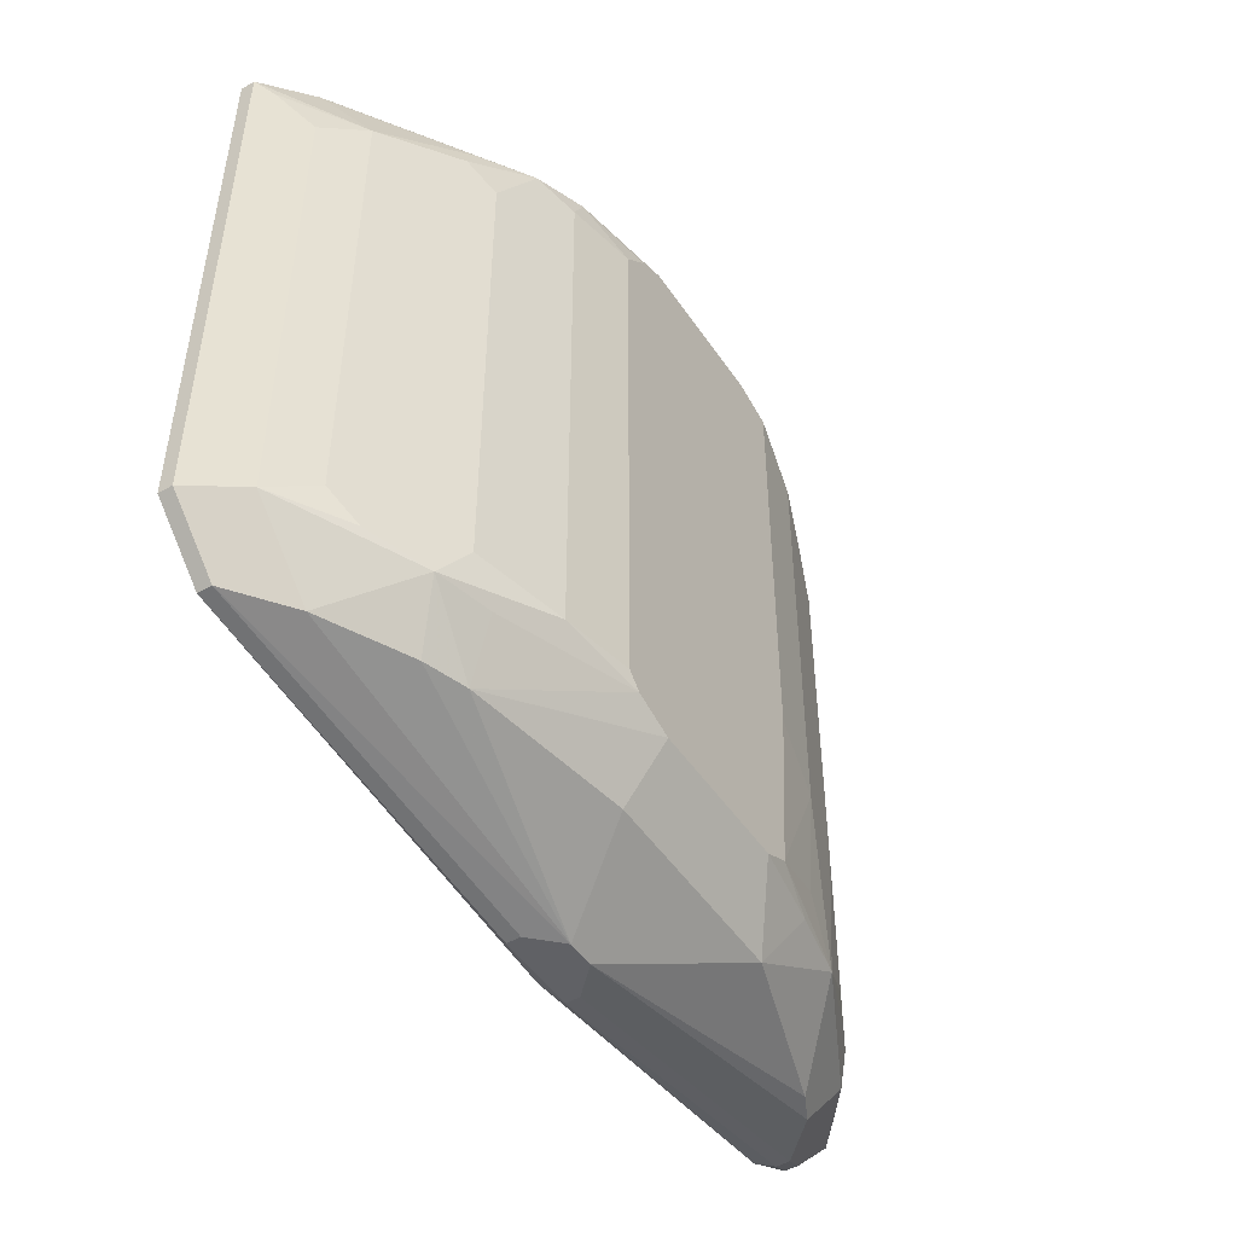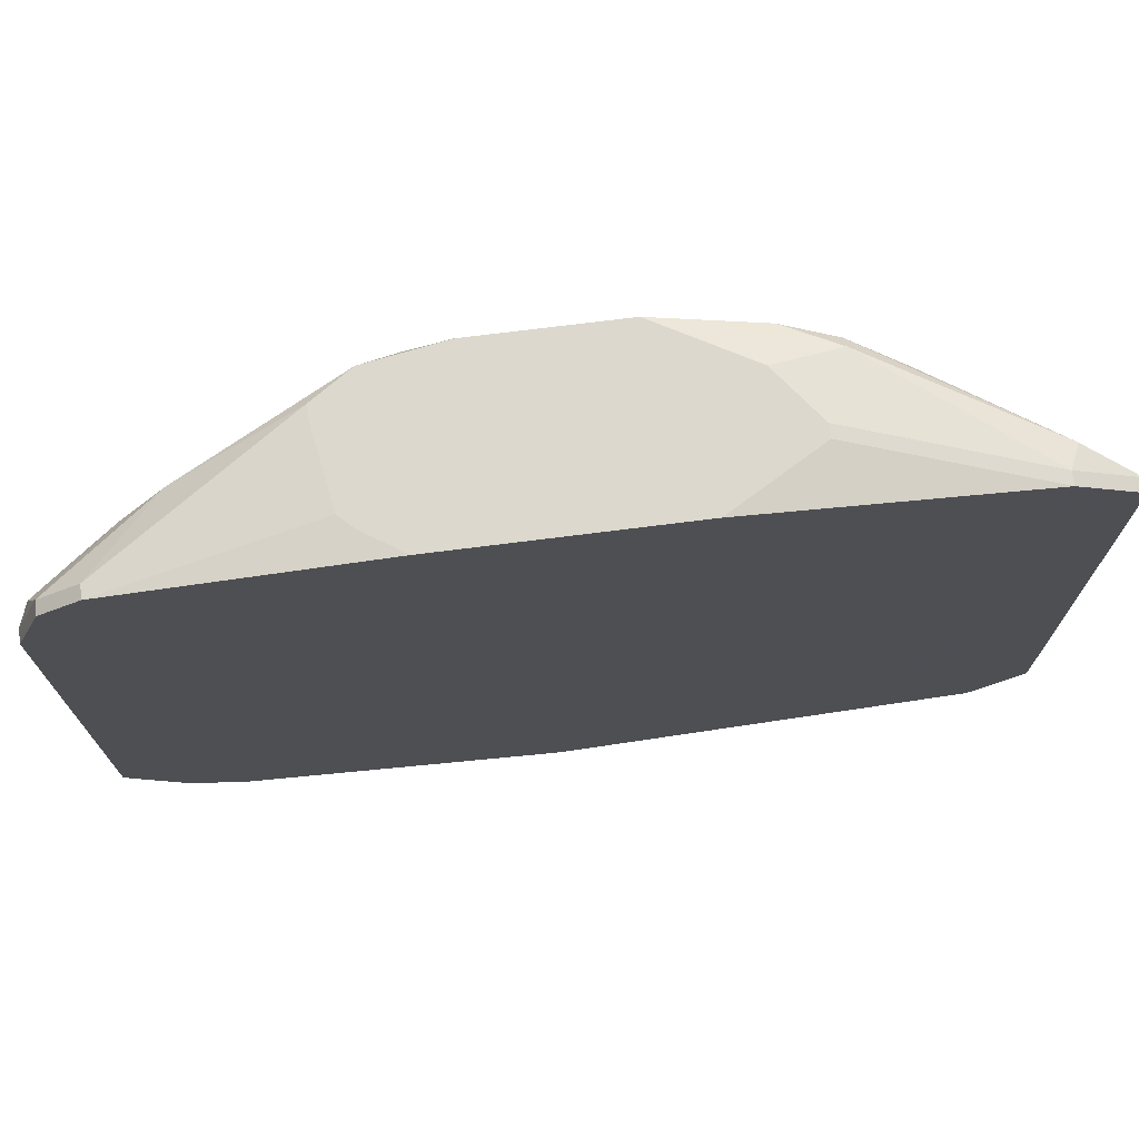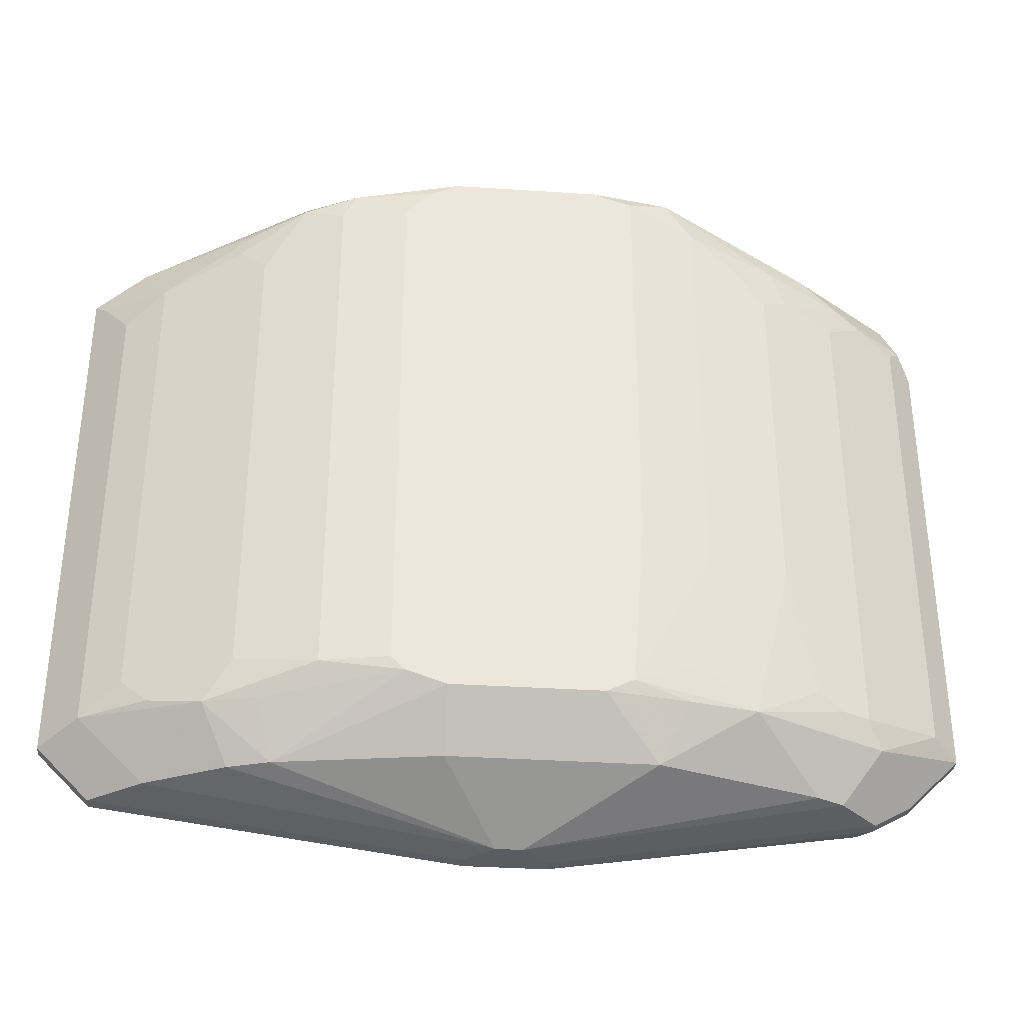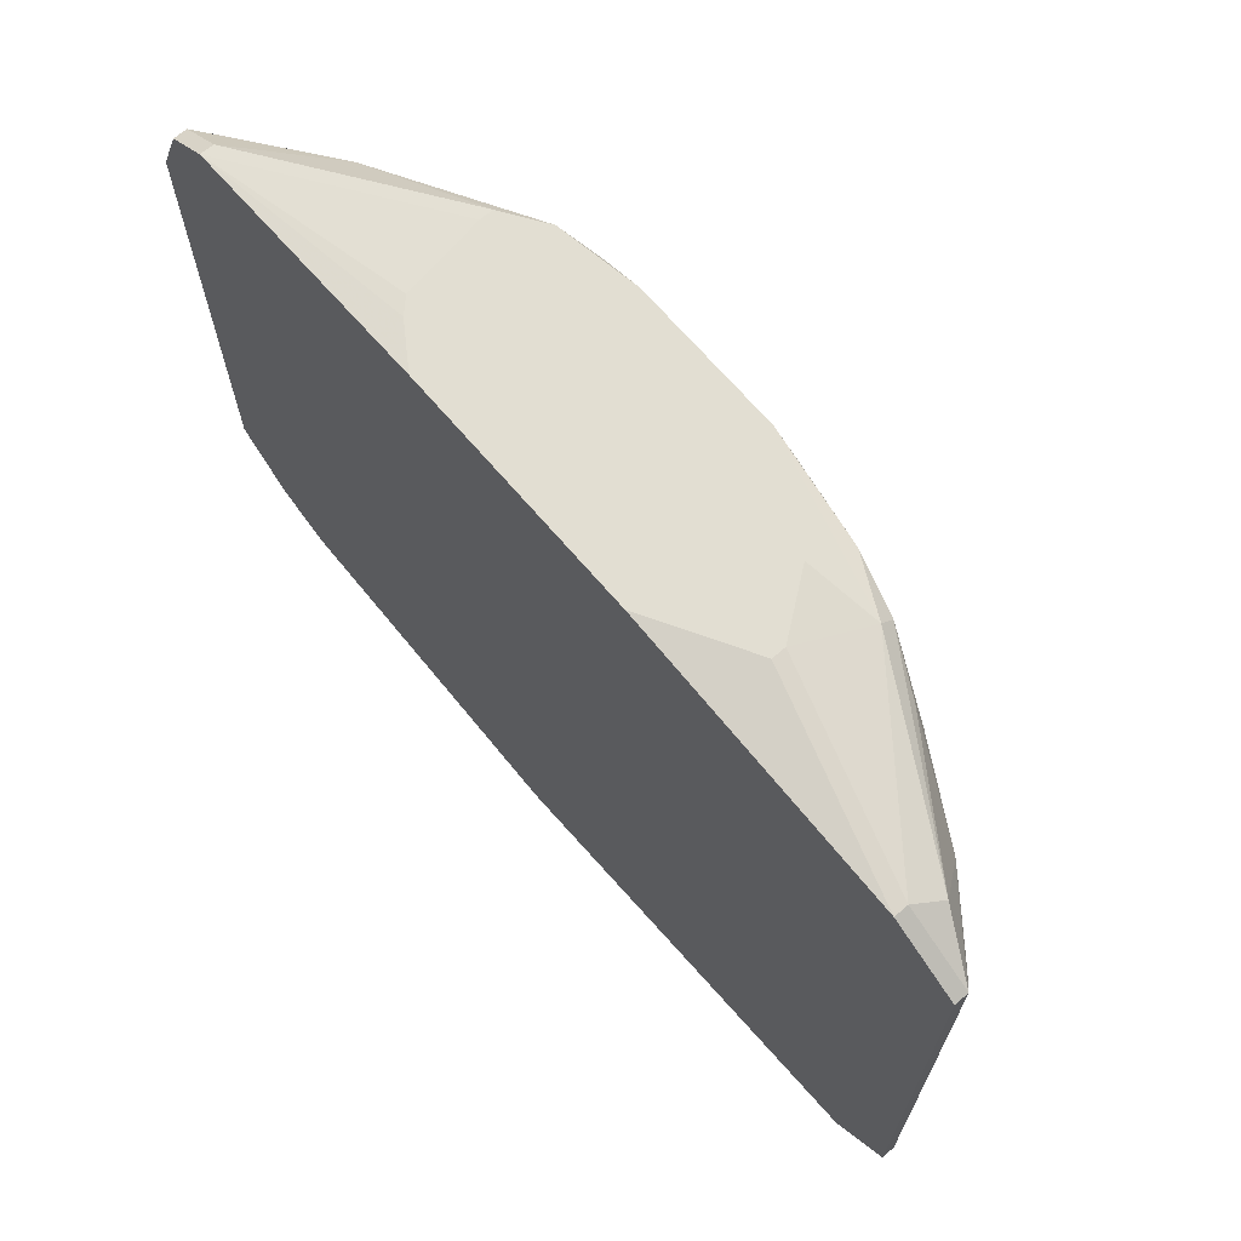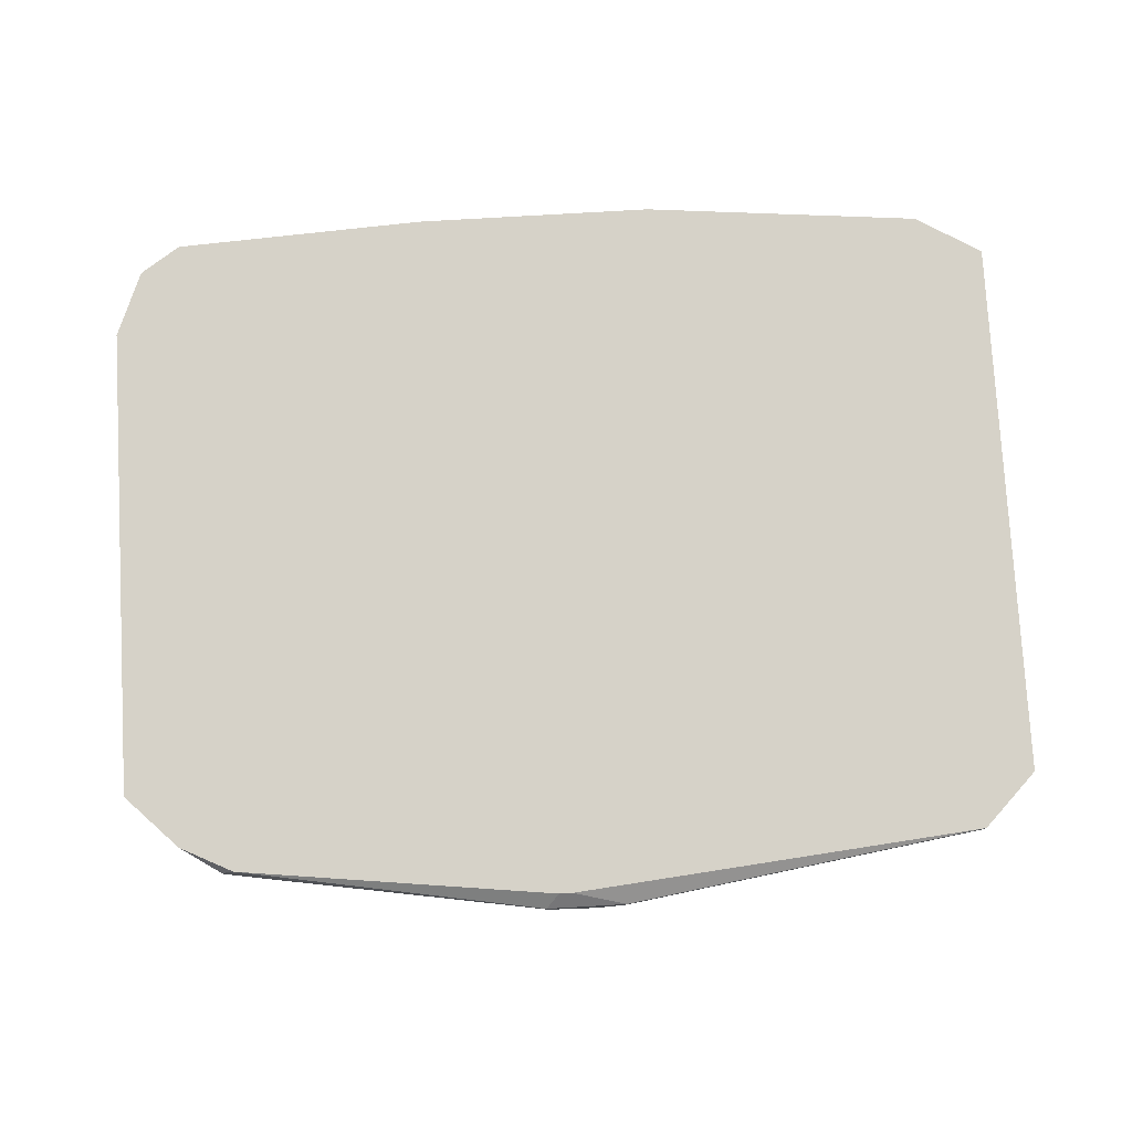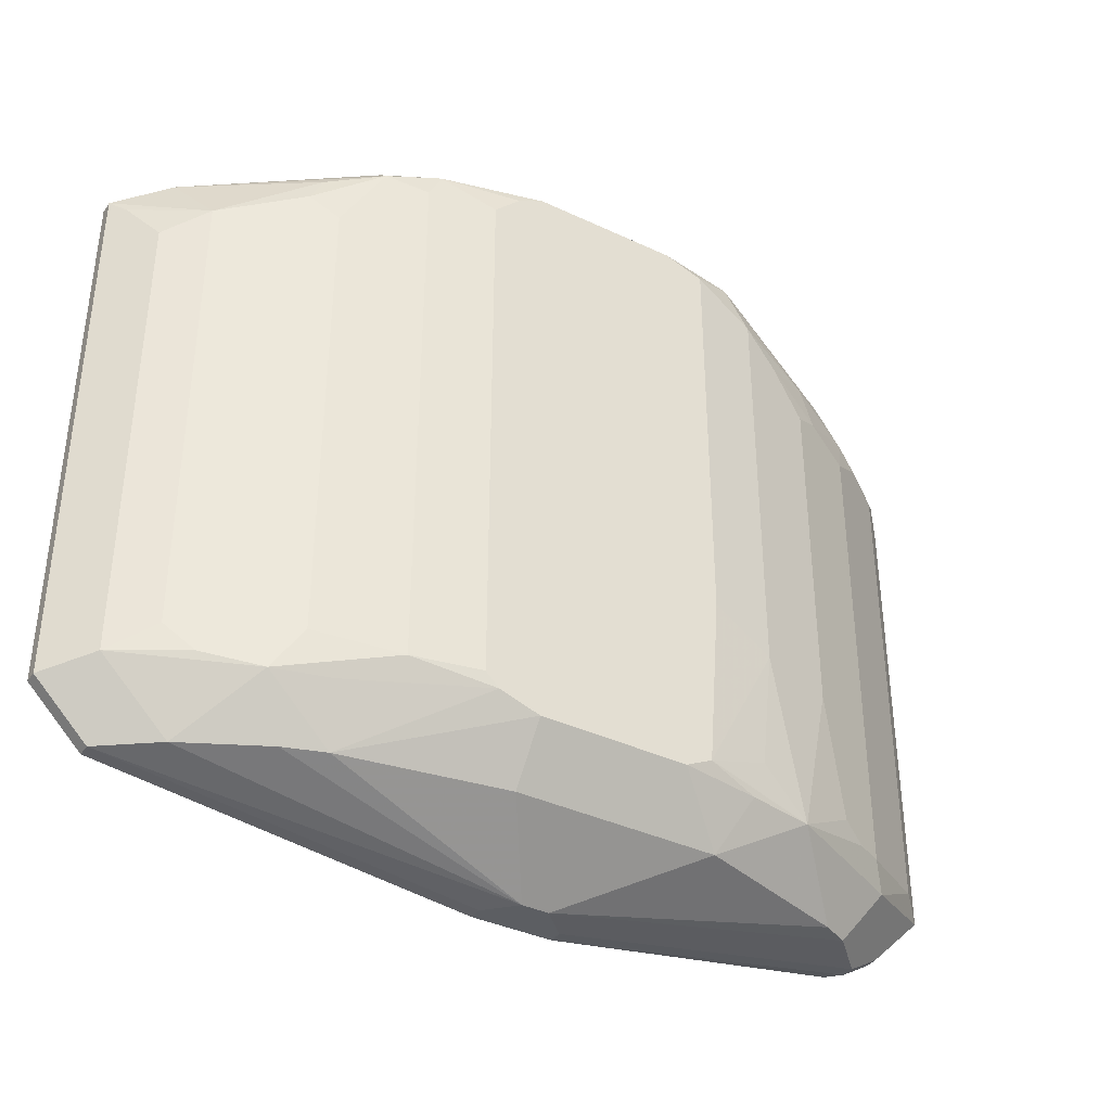
<metadata>
{"format":"obj","ext":"obj","renderer":"f3d","projection":"perspective","resolution":1024,"background":"white","views":[{"elev":-48.9,"azim":-57.4,"up":"+Z"},{"elev":72.4,"azim":172.8,"up":"+Z"},{"elev":-34.2,"azim":-5.1,"up":"+Z"},{"elev":68.0,"azim":-130.4,"up":"+Z"},{"elev":78.3,"azim":176.7,"up":"+Y"},{"elev":-37.7,"azim":-31.0,"up":"+Z"}]}
</metadata>
<code>
v -0.02472 -0.02893 0.002737
v 0.02494 -0.0282 0.03049
v 0.02494 -0.02893 0.03049
v -0.02472 -0.0282 0.002737
v 0.02494 -0.0282 0.004197
v 0.02494 -0.02893 0.004197
v 0.0242 -0.02966 0.03195
v 0.02347 -0.0282 0.03414
v 0.02347 -0.02893 0.03414
v 0.02347 -0.03039 0.03122
v 0.02347 -0.03039 0.004928
v 0.02201 -0.0282 0.001277
v 0.02201 -0.02893 0.001277
v 0.02128 -0.0282 0.0356
v 0.02128 -0.02893 0.0356
v 0.02128 -0.03185 0.03195
v 0.01982 -0.02893 -0.000184
v 0.01982 -0.02966 -0.000184
v 0.01982 -0.03259 0.03268
v 0.01982 -0.03259 0.002737
v 0.01909 -0.0282 -0.000184
v 0.01909 -0.03332 0.03049
v 0.01909 -0.03332 0.004197
v 0.01763 -0.03185 -0.000184
v 0.01763 -0.03332 0.03414
v 0.01763 -0.03405 0.004197
v 0.01617 -0.03259 -0.000184
v 0.01617 -0.03478 0.03122
v 0.01617 -0.03478 0.004928
v 0.01544 -0.03478 0.03341
v 0.01471 -0.03551 0.03049
v 0.01471 -0.03551 0.0115
v 0.01252 -0.03624 0.03268
v 0.01252 -0.03624 0.002737
v 0.01106 -0.03478 0.03633
v 0.01106 -0.03551 0.03633
v 0.01033 -0.03039 0.03633
v 0.01033 -0.03697 0.03414
v 0.01033 -0.03697 0.0115
v 0.0096 -0.02966 0.03633
v 0.0096 -0.03697 0.004928
v 0.00887 -0.03697 0.03633
v 0.00887 -0.03697 0.002737
v 0.007409 -0.0282 0.03633
v 0.007409 -0.03551 -0.000184
v 0.006679 -0.0377 0.0356
v 0.006679 -0.0377 0.01296
v 0.005949 -0.0377 0.003467
v 0.004488 -0.0377 0.03633
v 0.004488 -0.0377 0.002737
v 0.002298 -0.02893 -0.003105
v 0.002298 -0.02966 -0.003105
v 0.0008373 -0.0282 -0.002375
v 0.001568 -0.0282 -0.002375
v 0.0008373 -0.03112 -0.003105
v -0.0006232 -0.03112 -0.003105
v -0.002084 -0.02893 -0.003105
v -0.002084 -0.02966 -0.003105
v -0.003544 -0.03551 -0.000184
v -0.003544 -0.0377 0.03633
v -0.003544 -0.0377 0.002737
v -0.005005 -0.0377 0.0356
v -0.005735 -0.0282 0.03633
v -0.005735 -0.0377 0.003467
v -0.006465 -0.0377 0.03414
v -0.006465 -0.0377 0.004197
v -0.008656 -0.03478 0.03633
v -0.009386 -0.03697 0.0356
v -0.02472 -0.02893 0.03268
v -0.01012 -0.03697 0.03414
v -0.01012 -0.03697 0.004197
v -0.02472 -0.0282 0.03268
v -0.01085 -0.03112 0.03633
v -0.01085 -0.03185 0.03633
v -0.01231 -0.03405 -0.000184
v -0.01231 -0.03551 0.0356
v -0.01231 -0.03624 0.03487
v -0.01231 -0.03624 0.03414
v -0.01304 -0.03551 0.002737
v -0.0145 -0.03332 -0.000184
v -0.0145 -0.03551 0.03122
v -0.0145 -0.03551 0.004928
v -0.01523 -0.03478 0.03414
v -0.01596 -0.03478 0.03268
v -0.01596 -0.03478 0.002737
v -0.01888 -0.03112 -0.000184
v -0.01888 -0.03332 0.003467
v -0.02034 -0.03259 0.03122
v -0.02034 -0.03259 0.004928
v -0.02107 -0.0282 0.03487
v -0.02107 -0.02893 0.03487
v -0.0218 -0.0282 -0.000184
v -0.0218 -0.02893 -0.000184
v -0.0218 -0.03039 0.03414
v -0.02253 -0.03112 0.02976
v -0.02253 -0.03112 0.003467
v -0.02399 -0.02966 0.03195
f 85 71 82
f 48 39 47
f 16 7 19
f 23 11 16
f 57 92 53
f 86 56 80
f 86 80 85
f 86 85 96
f 79 71 85
f 50 61 59
f 50 59 45
f 41 48 34
f 41 34 39
f 41 39 48
f 75 59 61
f 75 79 85
f 75 85 80
f 75 80 56
f 75 56 59
f 9 25 19
f 9 19 7
f 9 7 3
f 9 3 2
f 9 2 8
f 73 63 90
f 73 90 91
f 73 91 74
f 6 3 7
f 6 7 11
f 10 16 11
f 10 11 7
f 10 7 16
f 51 57 53
f 51 53 54
f 51 54 21
f 27 34 45
f 69 72 4
f 69 4 1
f 69 94 91
f 69 91 90
f 69 90 72
f 93 86 96
f 93 96 1
f 93 1 4
f 93 4 92
f 93 92 57
f 93 57 58
f 93 58 56
f 93 56 86
f 64 66 71
f 64 71 79
f 64 79 75
f 64 75 61
f 43 50 45
f 43 45 34
f 43 34 48
f 43 48 50
f 22 28 31
f 22 23 16
f 22 16 19
f 22 19 28
f 30 28 19
f 30 19 25
f 30 25 42
f 15 9 8
f 15 8 14
f 15 25 9
f 40 37 14
f 40 14 44
f 76 68 60
f 76 60 67
f 76 67 74
f 76 74 91
f 76 91 94
f 62 60 68
f 62 68 65
f 78 82 71
f 5 12 21
f 5 21 54
f 5 54 53
f 5 53 92
f 5 92 4
f 5 4 72
f 5 72 90
f 5 90 63
f 5 63 44
f 5 44 14
f 5 14 8
f 5 8 2
f 5 2 3
f 5 3 6
f 20 6 11
f 20 11 23
f 20 34 27
f 20 27 24
f 20 24 18
f 20 18 6
f 29 32 34
f 55 18 24
f 55 24 27
f 55 27 45
f 55 45 59
f 55 59 56
f 17 51 21
f 17 21 12
f 13 18 17
f 13 17 12
f 13 12 5
f 13 5 6
f 13 6 18
f 38 30 42
f 38 42 46
f 38 46 47
f 38 47 39
f 36 42 25
f 36 25 15
f 49 46 42
f 49 60 62
f 49 62 65
f 49 65 66
f 49 66 64
f 49 64 61
f 49 61 50
f 49 50 48
f 49 48 47
f 49 47 46
f 70 71 66
f 70 66 65
f 70 65 68
f 77 78 71
f 77 71 70
f 77 70 68
f 77 68 76
f 77 76 94
f 77 94 83
f 77 83 84
f 77 84 81
f 77 81 82
f 77 82 78
f 88 81 84
f 88 84 83
f 88 83 94
f 88 94 69
f 89 85 82
f 89 82 81
f 89 81 88
f 26 29 34
f 26 34 20
f 26 20 23
f 26 23 22
f 26 22 31
f 26 31 32
f 26 32 29
f 52 55 56
f 52 56 58
f 52 58 57
f 52 57 51
f 52 51 17
f 52 17 18
f 52 18 55
f 33 38 39
f 33 39 34
f 33 34 32
f 33 32 31
f 33 31 28
f 33 28 30
f 33 30 38
f 35 36 15
f 35 15 14
f 35 14 37
f 35 37 40
f 35 40 44
f 35 44 63
f 35 63 73
f 35 73 74
f 35 74 67
f 35 67 60
f 35 60 49
f 35 49 42
f 35 42 36
f 95 69 1
f 95 1 96
f 95 96 89
f 95 89 88
f 87 89 96
f 87 96 85
f 87 85 89
f 97 95 88
f 97 88 69
f 97 69 95

</code>
